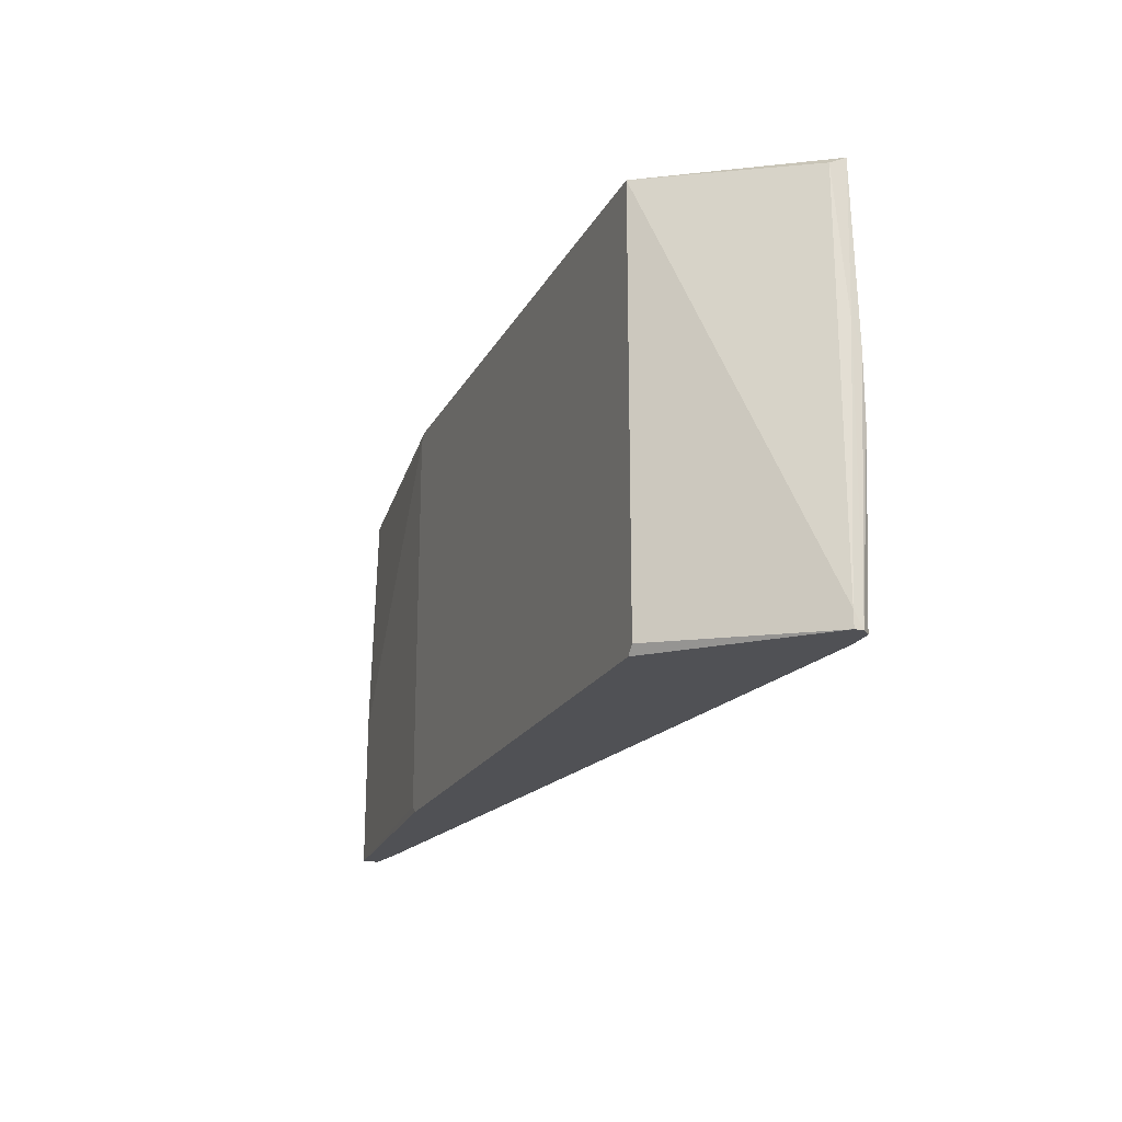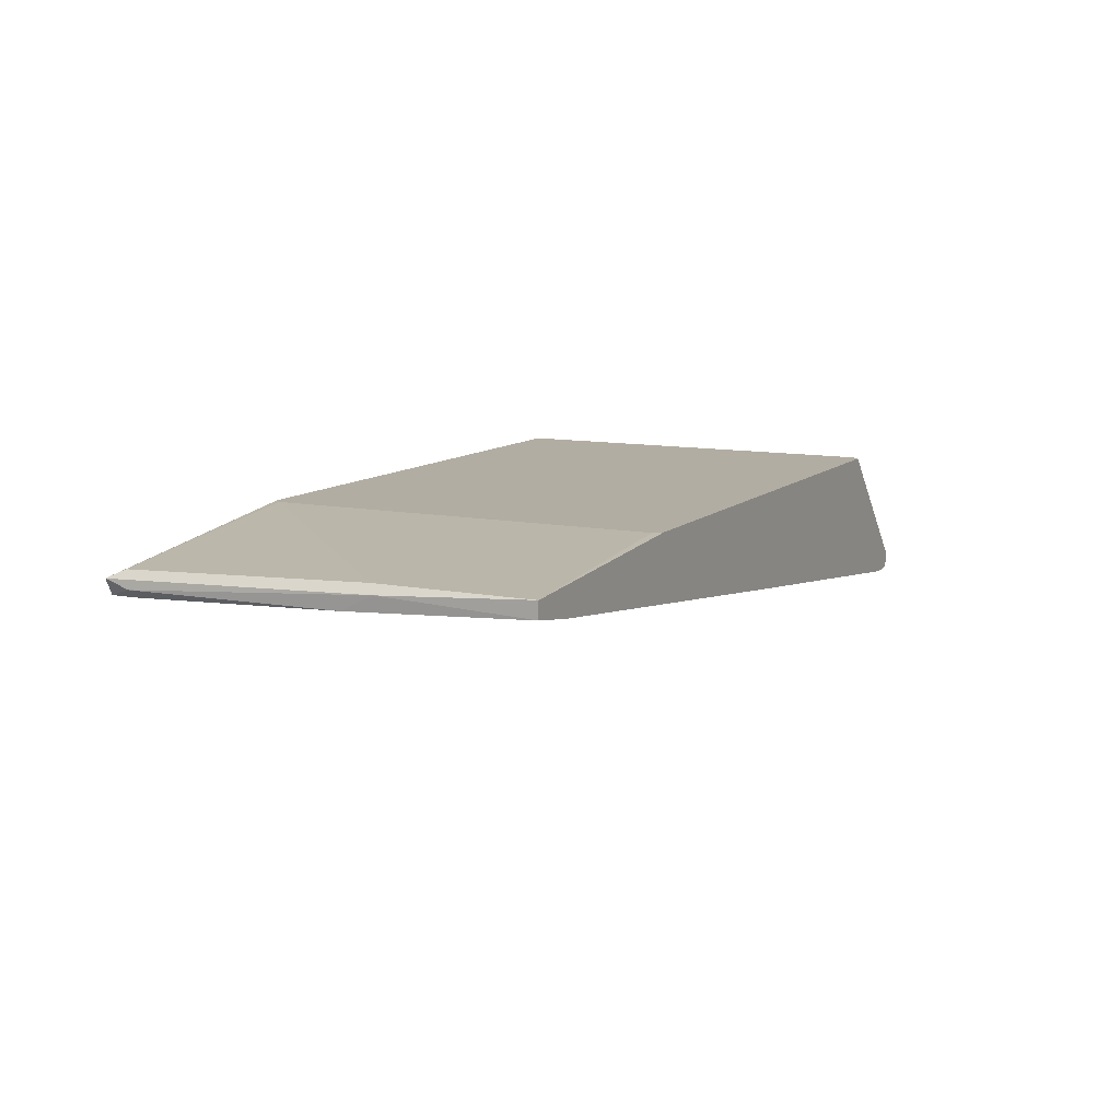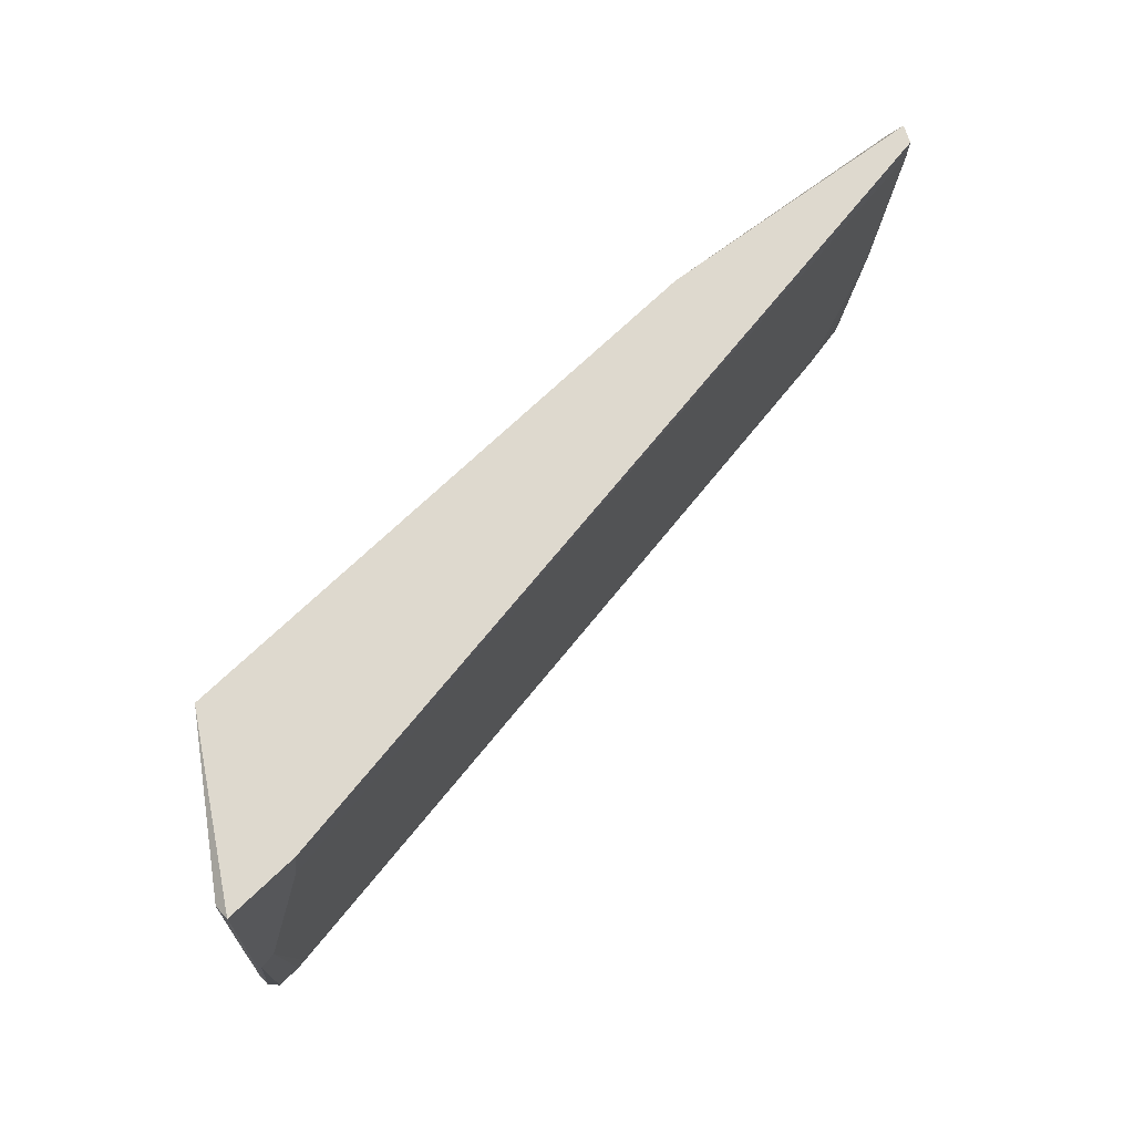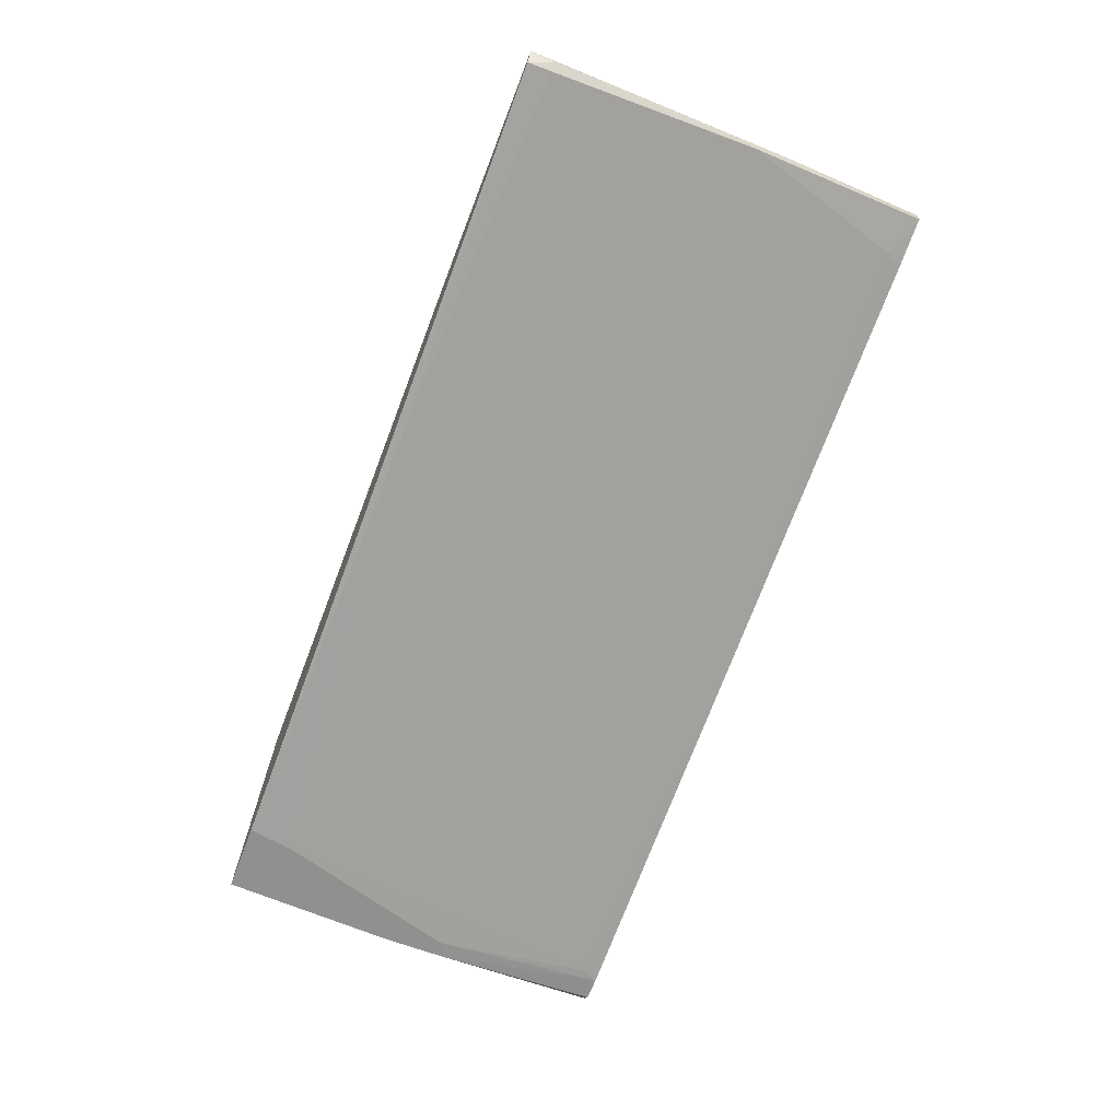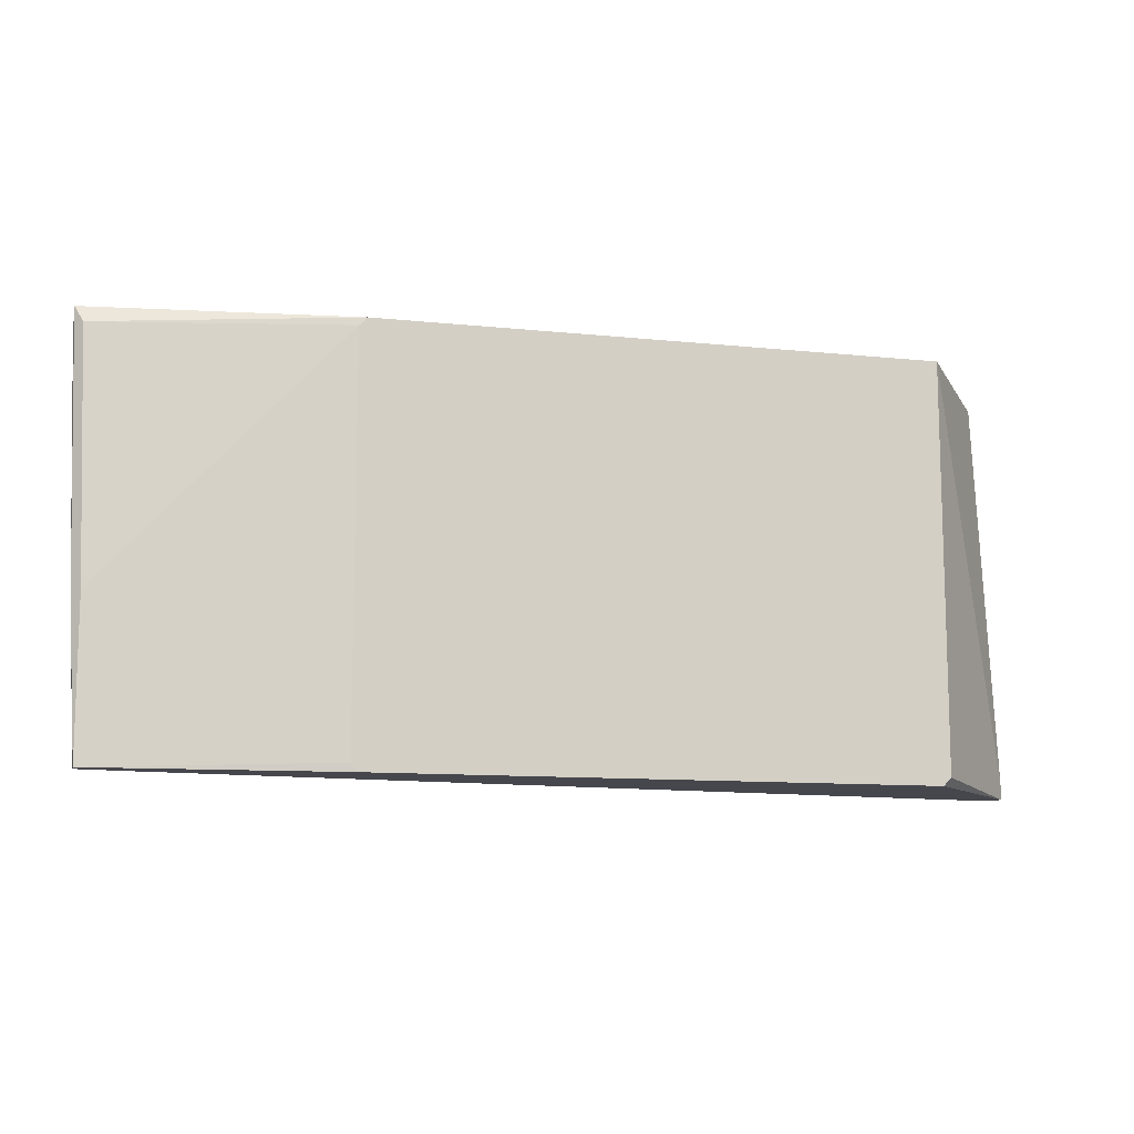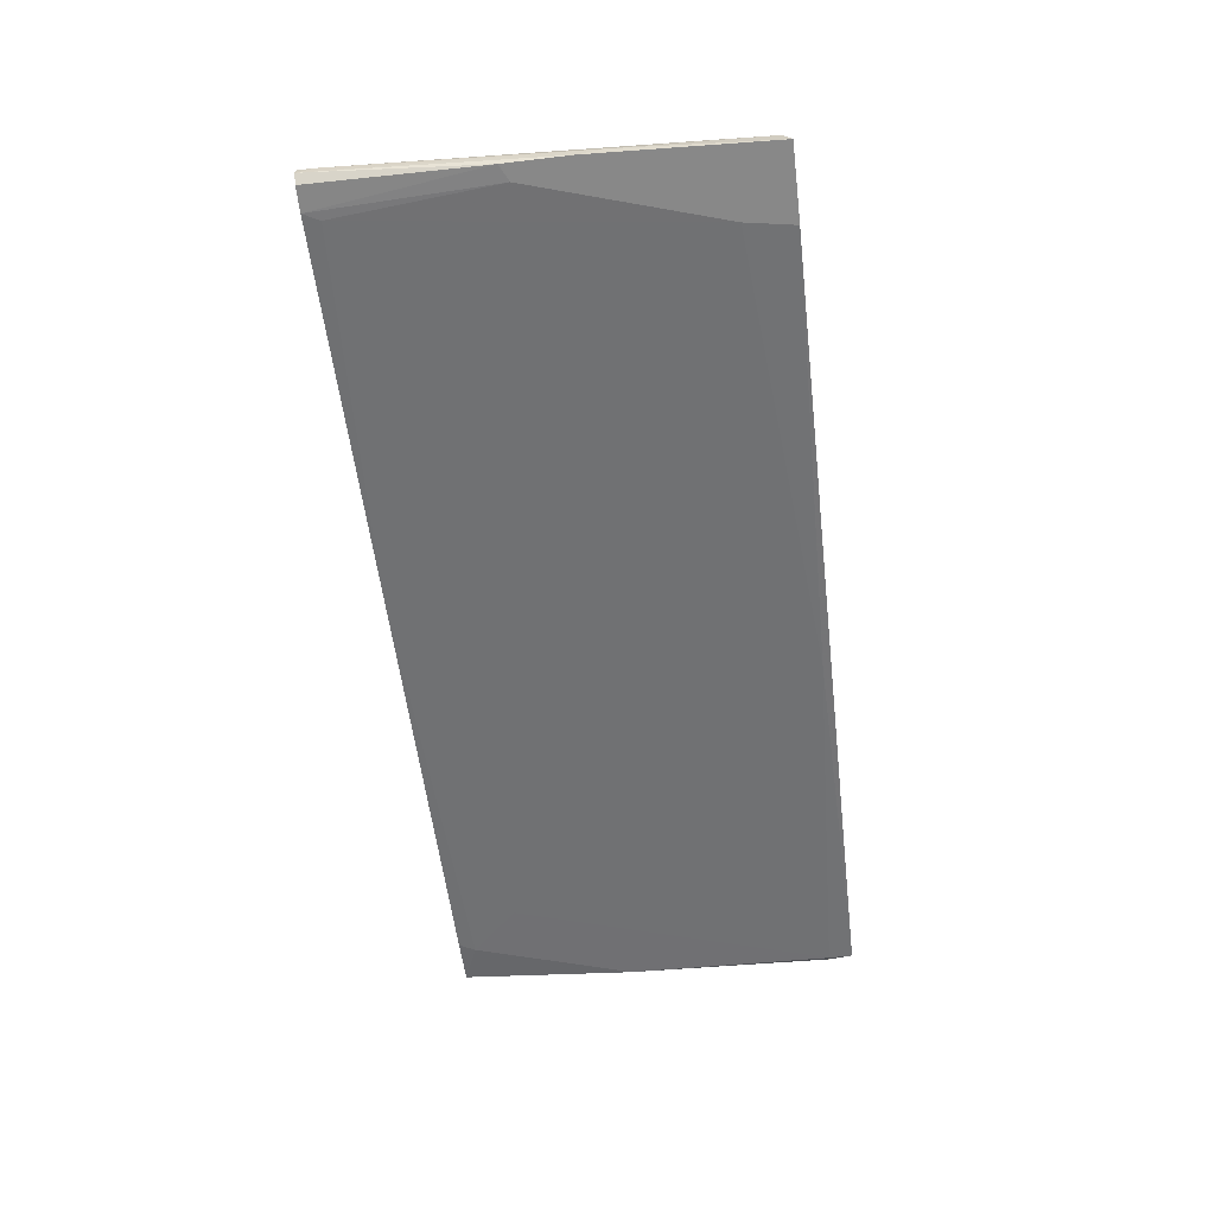
<metadata>
{"format":"obj","ext":"obj","renderer":"f3d","projection":"perspective","resolution":1024,"background":"white","views":[{"elev":-20.2,"azim":-111.0,"up":"+Z"},{"elev":10.6,"azim":116.6,"up":"+Y"},{"elev":71.5,"azim":-43.7,"up":"+Z"},{"elev":-65.7,"azim":69.2,"up":"+Y"},{"elev":-11.0,"azim":165.5,"up":"+Z"},{"elev":-62.7,"azim":-83.2,"up":"+Y"}]}
</metadata>
<code>
v -0.09265 -0.0291 0.04687
v -0.09265 -0.03295 0.04881
v -0.06763 0.003612 -0.04935
v 0.121 -0.004087 -0.04935
v 0.121 -0.000236 -0.04935
v 0.121 -0.000236 -0.01278
v 0.1094 -0.006009 -0.04935
v -0.09073 -0.03295 -0.007002
v 0.1229 -0.007935 0.04304
v 0.1229 -0.007935 0.04881
v 0.1229 -0.002162 -0.0147
v 0.1229 -0.002162 0.04495
v 0.1229 -0.006009 -0.007002
v -0.07725 -0.03295 0.03726
v -0.0888 -0.03103 -0.04935
v 0.1248 -0.004087 0.04881
v 0.1248 -0.006009 0.04304
v 0.1036 -0.009861 0.02955
v 0.06323 0.003615 -0.04935
v 0.06323 0.003615 0.04881
v -0.09651 -0.02717 -0.04935
v -0.09651 -0.02717 -0.04549
v -0.09651 -0.0291 -0.04935
v -0.06954 0.003612 -0.04741
v -0.06954 0.003612 0.04881
v 0.06516 0.003615 -0.04741
v 0.06516 0.003615 0.04687
v 0.03242 -0.01948 0.04687
v 0.1113 -0.006009 -0.04549
v -0.00989 -0.0214 -0.04357
v -0.07532 -0.03295 0.04881
v 0.09978 -0.007935 -0.03394
v 0.003586 -0.01948 -0.04935
v -0.08687 -0.03103 -0.04549
v -0.09458 -0.03295 -0.008924
v -0.09458 -0.03295 0.00646
v -0.09458 -0.03103 -0.04935
v -0.09458 -0.03103 0.01223
f 38 23 36
f 23 21 5
f 5 21 3
f 25 2 16
f 23 5 15
f 5 3 19
f 16 2 10
f 28 10 31
f 10 2 31
f 2 25 1
f 15 5 4
f 21 25 24
f 3 21 24
f 25 19 24
f 19 3 24
f 31 2 8
f 16 5 6
f 5 27 6
f 12 16 6
f 27 12 6
f 10 28 9
f 25 16 20
f 19 25 20
f 27 19 20
f 16 12 20
f 12 27 20
f 15 4 33
f 28 31 14
f 31 8 14
f 9 28 14
f 8 2 35
f 15 8 35
f 29 4 13
f 21 23 22
f 25 21 22
f 1 25 22
f 27 5 26
f 5 19 26
f 19 27 26
f 8 15 34
f 15 33 34
f 14 8 34
f 23 15 37
f 35 23 37
f 15 35 37
f 2 1 38
f 22 23 38
f 1 22 38
f 5 16 11
f 4 5 11
f 13 4 11
f 13 11 17
f 16 10 17
f 10 9 17
f 9 13 17
f 11 16 17
f 33 29 32
f 29 13 32
f 13 9 32
f 34 33 30
f 14 34 30
f 33 32 30
f 4 29 7
f 33 4 7
f 29 33 7
f 9 14 18
f 32 9 18
f 14 30 18
f 30 32 18
f 23 35 36
f 35 2 36
f 2 38 36

</code>
